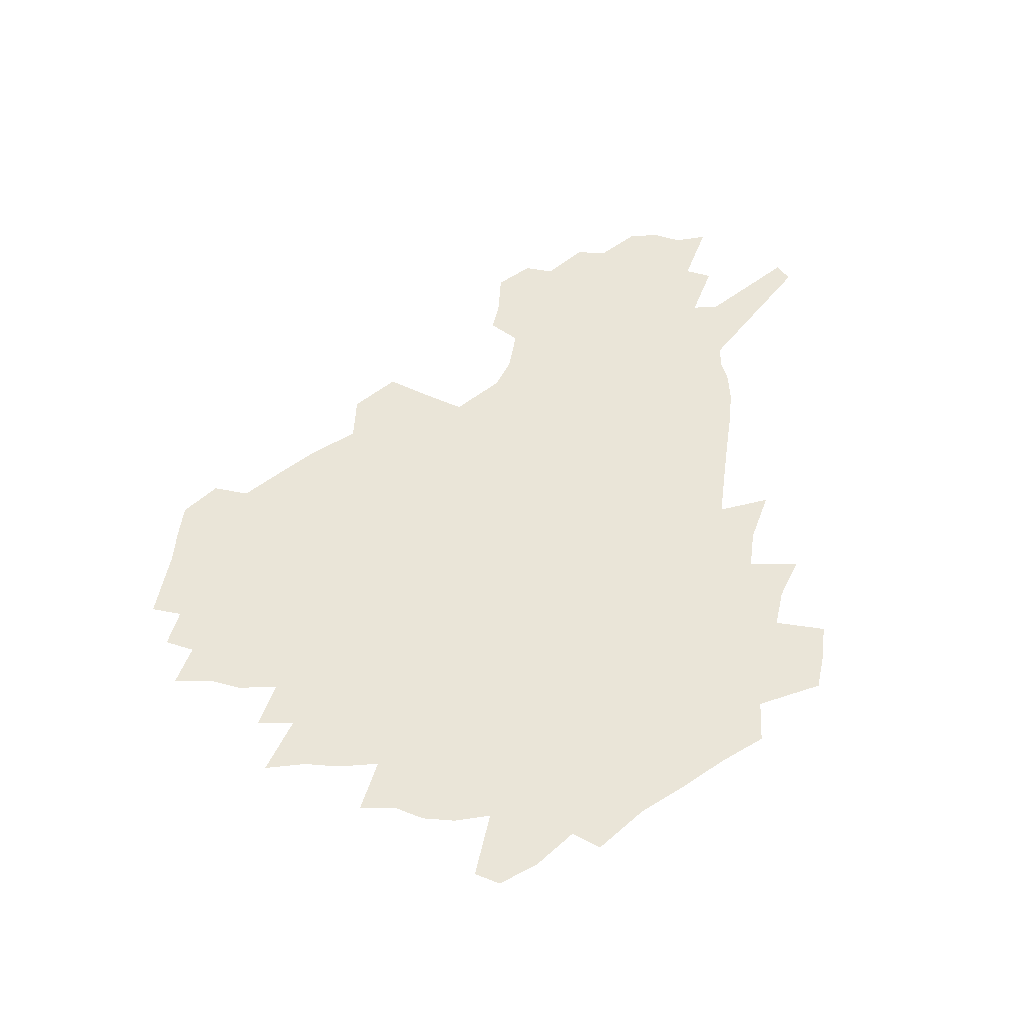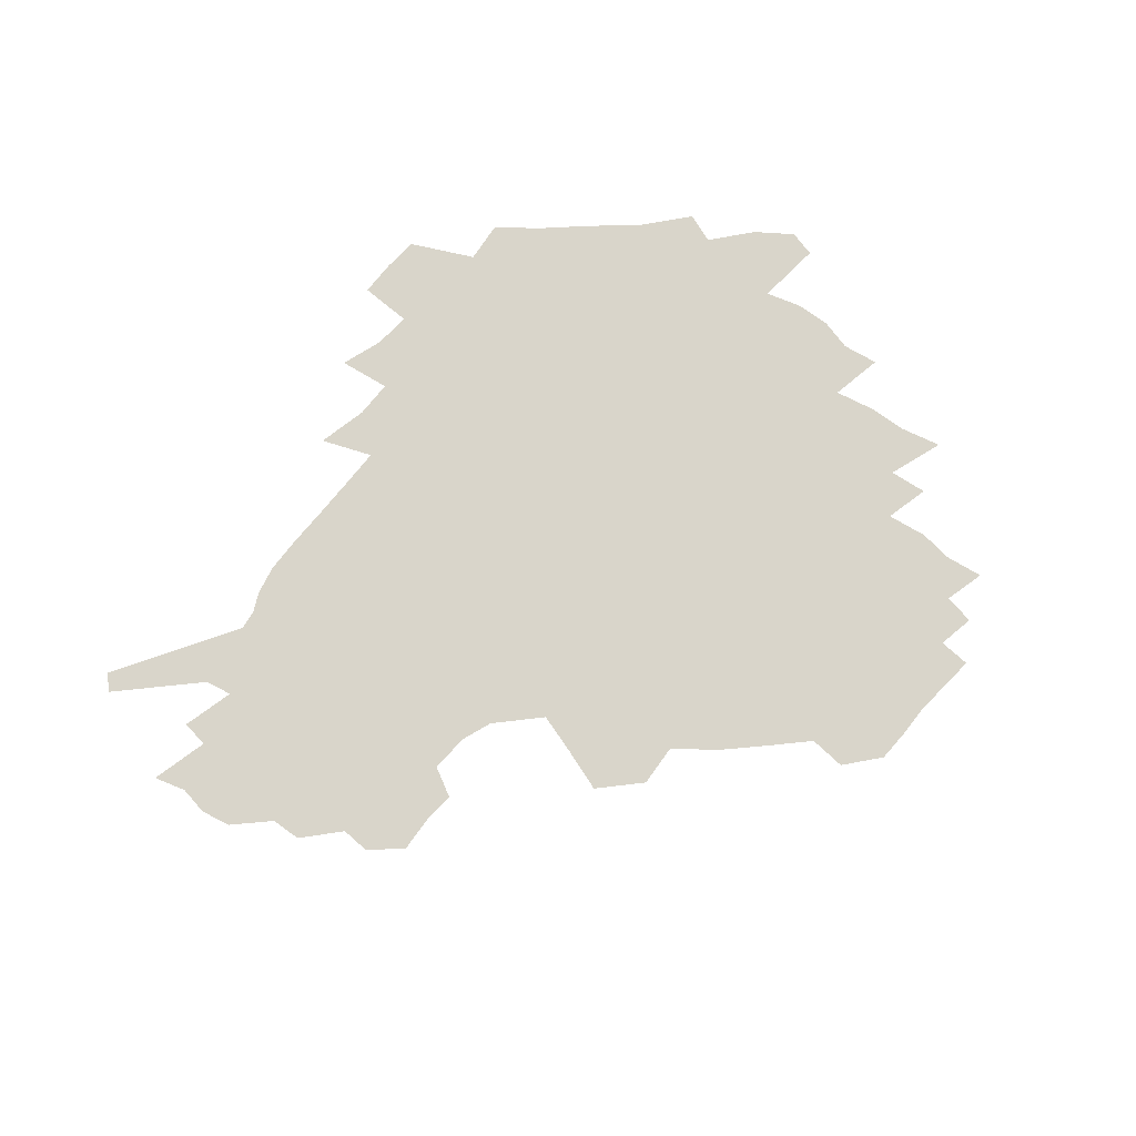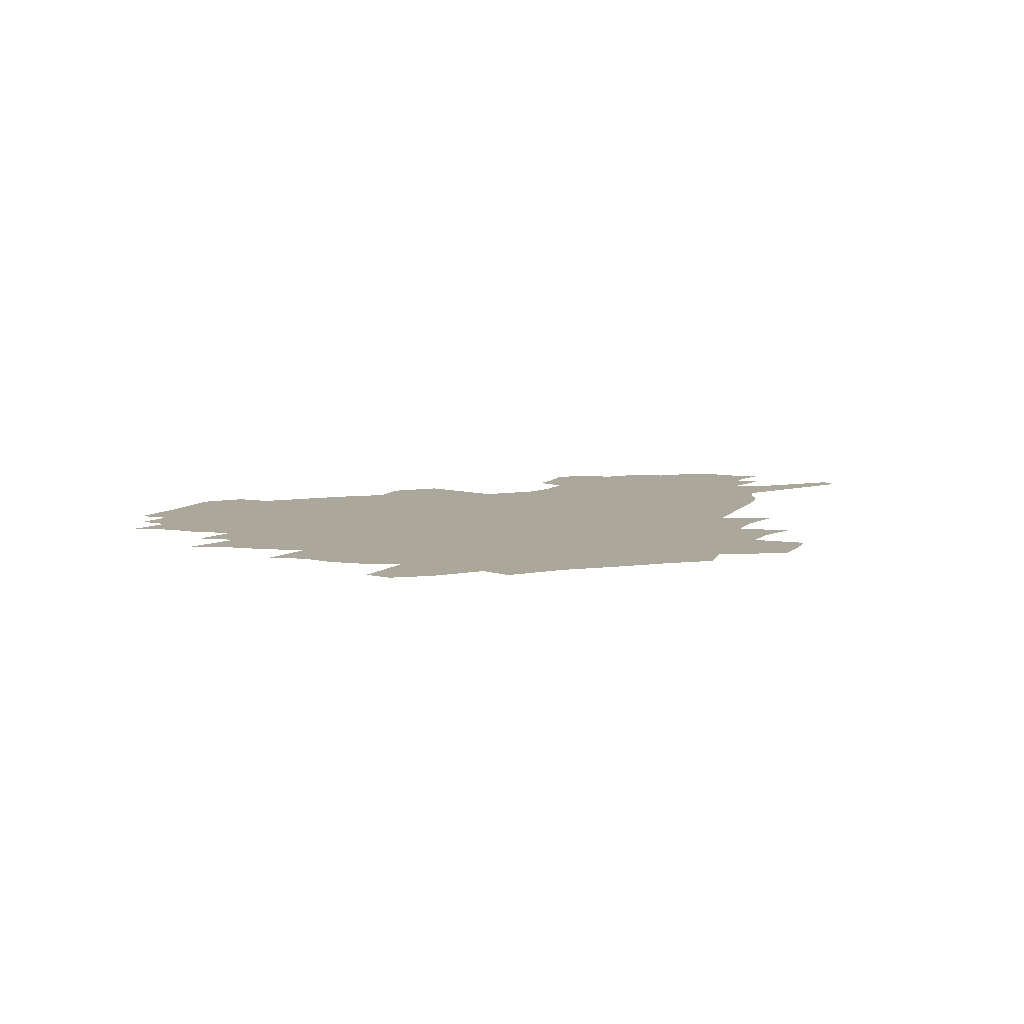
<metadata>
{"format":"obj","ext":"obj","renderer":"f3d","projection":"perspective","resolution":1024,"background":"white","views":[{"elev":58.7,"azim":-79.4,"up":"+Z"},{"elev":74.5,"azim":132.1,"up":"+Z"},{"elev":8.1,"azim":-66.3,"up":"+Z"}]}
</metadata>
<code>
v 229.5 188.5 0
v 217.4 203.8 0
v 219.7 216.2 0
v 243.9 160.1 0
v 248.3 174.2 0
v 249.3 187.6 0
v 251.2 201.1 0
v 250.1 214.7 0
v 244.4 230.8 0
v 242.8 246.3 0
v 245.7 260.9 0
v 242.2 277.2 0
v 265.7 143.2 0
v 271.4 158.2 0
v 273.5 172.1 0
v 274.6 185.6 0
v 270.3 200 0
v 270.4 213.9 0
v 270.5 228.1 0
v 271.9 242.2 0
v 269.4 257.6 0
v 266.7 273.7 0
v 261.7 292 0
v 260 308.5 0
v 254.3 327.3 0
v 281.8 125.7 0
v 287.6 142.5 0
v 293.2 157.9 0
v 294.6 171.3 0
v 292 184.9 0
v 290.4 198.6 0
v 290.2 212.3 0
v 287.9 226.7 0
v 289.4 240.4 0
v 289.3 254.7 0
v 286.9 270.2 0
v 283.4 287.2 0
v 281.6 303.6 0
v 280.2 319.7 0
v 277.3 336.8 0
v 298.7 108.9 0
v 303.1 127 0
v 306.9 143.3 0
v 309.5 157.8 0
v 310.3 171.1 0
v 309.4 184.2 0
v 308.5 197.5 0
v 307.1 211.2 0
v 306.6 224.9 0
v 305.2 239.1 0
v 306.4 252.7 0
v 304.3 267.9 0
v 301.3 284.6 0
v 297.7 302.3 0
v 298.2 317.2 0
v 297.8 332.8 0
v 294.1 351 0
v 295.1 365.7 0
v 291.6 383.4 0
v 314.3 91.13 0
v 317.2 110.3 0
v 320 127.8 0
v 322 143.2 0
v 323.9 157.8 0
v 324.7 171 0
v 324.3 183.9 0
v 323.5 197 0
v 323.3 210.2 0
v 323.2 223.5 0
v 322.5 237.2 0
v 320.9 251.9 0
v 318.8 267.6 0
v 317.3 283.3 0
v 315.3 299.8 0
v 312.9 317.1 0
v 314.5 331.3 0
v 313.9 346.9 0
v 313 362.6 0
v 310.3 379.4 0
v 312.1 393.4 0
v 333.1 94.04 0
v 334.2 112.1 0
v 335.4 128.6 0
v 336.8 144 0
v 337.5 157.8 0
v 338.1 171.1 0
v 338.2 183.9 0
v 338.1 196.6 0
v 337.3 209.8 0
v 337.1 222.9 0
v 337 236.1 0
v 335 251.2 0
v 335.5 264.9 0
v 332.8 282 0
v 330.6 299.2 0
v 330.3 314.8 0
v 330.2 330.1 0
v 329.4 346 0
v 329.2 361.3 0
v 328.8 376.5 0
v 329.1 391.1 0
v 329.1 405.5 0
v 348.4 66.62 0
v 348.5 92.95 0
v 349.1 112.4 0
v 350.2 130.3 0
v 350.6 144.8 0
v 350.7 158.1 0
v 350.9 171.2 0
v 351 183.9 0
v 351.2 196.5 0
v 350.9 209.3 0
v 351 222.2 0
v 350.4 235.8 0
v 350.5 249.1 0
v 349.2 264.5 0
v 347 282.1 0
v 346.2 297.8 0
v 345.5 314 0
v 345.4 329.2 0
v 345 345 0
v 344.6 360.5 0
v 345.4 374.9 0
v 344 390.9 0
v 344.8 404.9 0
v 364.5 66.19 0
v 364 94.14 0
v 363.6 112.9 0
v 363.7 130.9 0
v 363.6 144.7 0
v 363.5 158 0
v 363.4 171 0
v 363.4 183.9 0
v 363.5 196.6 0
v 363.6 209.4 0
v 363.5 222.4 0
v 363.4 235.5 0
v 363.4 248.8 0
v 363.4 262.5 0
v 361 281.8 0
v 360.1 299.2 0
v 360.2 313.8 0
v 360 329.7 0
v 360.3 344.5 0
v 360 359.9 0
v 360.4 374.5 0
v 360.1 389.8 0
v 360.1 404.2 0
v 380.8 67.34 0
v 379.9 91.22 0
v 378.2 113.1 0
v 376.8 131.6 0
v 376.7 144.8 0
v 376.3 158 0
v 376.1 171 0
v 376 183.9 0
v 376 196.6 0
v 376.1 209.5 0
v 376.1 222.5 0
v 376.1 235.3 0
v 376.9 247.8 0
v 376.4 262.4 0
v 375.6 279 0
v 374.4 298.6 0
v 374.6 314.2 0
v 374.8 329.6 0
v 375.2 344.2 0
v 375.2 359.4 0
v 375.2 374.7 0
v 375 390.1 0
v 374.6 405.2 0
v 396.9 90.61 0
v 393.3 112.6 0
v 392 128.7 0
v 390.1 144.5 0
v 389.1 158.4 0
v 389 171.2 0
v 388.5 184.2 0
v 388.4 196.9 0
v 388.6 209.8 0
v 388.6 222.7 0
v 388.9 235.2 0
v 389.2 248.1 0
v 389.2 262.8 0
v 389.1 279.1 0
v 389 296.4 0
v 388.9 314.6 0
v 389.6 329.7 0
v 390.1 344.8 0
v 390.2 360 0
v 390.3 375.8 0
v 390 390.7 0
v 389.5 405.5 0
v 416.2 85.15 0
v 411.6 108.3 0
v 407.3 127.8 0
v 404.7 143.5 0
v 403.2 157.7 0
v 401.7 171.9 0
v 400.8 184.8 0
v 400.9 197.3 0
v 400.3 210 0
v 401 222.7 0
v 401.2 235.3 0
v 401.5 247.8 0
v 402.1 261.7 0
v 402.9 277.1 0
v 403.5 294.2 0
v 404.3 311.4 0
v 404.9 328.1 0
v 405.3 344.8 0
v 405.8 361.8 0
v 405.3 376.4 0
v 405.6 393.1 0
v 429 109.3 0
v 424 127.2 0
v 420.6 142.4 0
v 416.9 158.2 0
v 415.9 171.4 0
v 415.2 184.3 0
v 414.7 197.2 0
v 413.8 210.1 0
v 413.6 222.8 0
v 414.3 235.6 0
v 414 248.2 0
v 414.9 261.5 0
v 416.4 277.1 0
v 417.5 292.4 0
v 419.3 311.8 0
v 420.4 328.7 0
v 421 345.7 0
v 421.1 362.2 0
v 452.1 105.2 0
v 441.9 127.5 0
v 435.6 143.5 0
v 432.4 157.7 0
v 430.1 171.2 0
v 429 184.3 0
v 428.5 197.1 0
v 427.8 210 0
v 426.6 223.1 0
v 426.9 235.8 0
v 427.3 248.6 0
v 428.4 262.1 0
v 430.4 277.1 0
v 432.2 293.1 0
v 434.1 309.7 0
v 436.1 328.4 0
v 437.4 347.1 0
v 460.8 128.6 0
v 454.6 142.8 0
v 450.4 156.7 0
v 446 170.9 0
v 444.7 183.8 0
v 444.8 196.5 0
v 440.8 210.8 0
v 440.2 223.3 0
v 440.4 235.9 0
v 441.3 248.8 0
v 442.7 262.4 0
v 444.6 276.7 0
v 447.2 292.6 0
v 450.6 310.9 0
v 452.9 329.4 0
v 479.8 129.7 0
v 472.9 143.2 0
v 467.1 157.2 0
v 465 169.9 0
v 461.3 183.5 0
v 460.5 196.1 0
v 457.1 210 0
v 455.3 223.1 0
v 455.6 235.9 0
v 456.3 248.9 0
v 456.9 262 0
v 460.3 276.5 0
v 464.6 293.5 0
v 467.5 311.2 0
v 472.2 331.5 0
v 498.3 130.4 0
v 487.6 145.5 0
v 484.9 157.5 0
v 480.2 170.7 0
v 478.5 183.1 0
v 475.4 196.3 0
v 472.9 209.4 0
v 469.8 222.9 0
v 470.4 235.5 0
v 473.2 248.5 0
v 476.3 262.2 0
v 480.5 276.4 0
v 484.9 295 0
v 490.4 315.6 0
v 514.5 131.8 0
v 503 147 0
v 500.1 158.4 0
v 494.9 171.5 0
v 493.1 183.5 0
v 489 197 0
v 486.8 209.5 0
v 485.2 222.2 0
v 487.6 234.5 0
v 491.1 246.8 0
v 500 259.3 0
v 527 135.3 0
v 516.8 149.2 0
v 512.2 160.8 0
v 508.8 172.7 0
v 505.3 185 0
v 502.7 197.3 0
v 500.5 209.4 0
v 498.2 221.5 0
v 500.9 232.6 0
v 505 243.9 0
v 513.9 254.9 0
v 535.9 140.1 0
v 530.6 150.8 0
v 525.4 162.3 0
v 522.7 173.4 0
v 520.2 185 0
v 519.1 196.6 0
v 516.4 208.7 0
v 515.9 220.1 0
v 515.4 231.2 0
v 518.4 241.6 0
v 531.7 254.7 0
v 538.2 268.9 0
v 544.6 141.7 0
v 542.2 152.5 0
v 539.7 162.6 0
v 537.4 173.6 0
v 533.8 185.3 0
v 533.7 196.4 0
v 535.6 207.6 0
v 533.8 219.2 0
v 536.8 230.7 0
v 540.6 242.4 0
v 545.2 254.8 0
v 550.4 268 0
v 602.5 110 0
v 556.4 151.3 0
v 558.1 160.7 0
v 555.4 172.5 0
v 554.9 183.8 0
v 556.9 195.2 0
v 557.1 206.9 0
v 557.1 218.9 0
v 561.3 231 0
v 558.7 243.1 0
v 561.9 255.6 0
v 568.6 270.1 0
v 608.5 116.9 0
v 574.3 147.7 0
v 571.2 159.5 0
v 574.3 170.5 0
v 573.1 182.4 0
v 573.2 194.2 0
v 574.5 206.1 0
v 577 218.3 0
v 579.2 230.9 0
v 581.8 243.9 0
v 581.6 257.2 0
v 595.2 154.6 0
v 596.3 167.1 0
v 591.9 180.3 0
v 587.7 193.3 0
v 594.5 204.4 0
v 600.1 216.5 0
v 598.7 230 0
v 622.7 161.8 0
v 617.7 175.9 0
v 619.1 188.8 0
v 615.7 202.1 0
f 5 6 1
f 1 6 2
f 6 7 2
f 2 7 3
f 7 8 3
f 13 14 4
f 4 14 5
f 14 15 5
f 5 15 6
f 15 16 6
f 6 16 7
f 16 17 7
f 7 17 8
f 17 18 8
f 8 18 9
f 18 19 9
f 9 19 10
f 19 20 10
f 10 20 11
f 20 21 11
f 11 21 12
f 21 22 12
f 26 27 13
f 13 27 14
f 27 28 14
f 14 28 15
f 28 29 15
f 15 29 16
f 29 30 16
f 16 30 17
f 30 31 17
f 17 31 18
f 31 32 18
f 18 32 19
f 32 33 19
f 19 33 20
f 33 34 20
f 20 34 21
f 34 35 21
f 21 35 22
f 35 36 22
f 22 36 23
f 36 37 23
f 23 37 24
f 37 38 24
f 24 38 25
f 38 39 25
f 41 42 26
f 26 42 27
f 42 43 27
f 27 43 28
f 43 44 28
f 28 44 29
f 44 45 29
f 29 45 30
f 45 46 30
f 30 46 31
f 46 47 31
f 31 47 32
f 47 48 32
f 32 48 33
f 48 49 33
f 33 49 34
f 49 50 34
f 34 50 35
f 50 51 35
f 35 51 36
f 51 52 36
f 36 52 37
f 52 53 37
f 37 53 38
f 53 54 38
f 38 54 39
f 54 55 39
f 39 55 40
f 55 56 40
f 60 61 41
f 41 61 42
f 61 62 42
f 42 62 43
f 62 63 43
f 43 63 44
f 63 64 44
f 44 64 45
f 64 65 45
f 45 65 46
f 65 66 46
f 46 66 47
f 66 67 47
f 47 67 48
f 67 68 48
f 48 68 49
f 68 69 49
f 49 69 50
f 69 70 50
f 50 70 51
f 70 71 51
f 51 71 52
f 71 72 52
f 52 72 53
f 72 73 53
f 53 73 54
f 73 74 54
f 54 74 55
f 74 75 55
f 55 75 56
f 75 76 56
f 56 76 57
f 76 77 57
f 57 77 58
f 77 78 58
f 58 78 59
f 78 79 59
f 60 81 61
f 81 82 61
f 61 82 62
f 82 83 62
f 62 83 63
f 83 84 63
f 63 84 64
f 84 85 64
f 64 85 65
f 85 86 65
f 65 86 66
f 86 87 66
f 66 87 67
f 87 88 67
f 67 88 68
f 88 89 68
f 68 89 69
f 89 90 69
f 69 90 70
f 90 91 70
f 70 91 71
f 91 92 71
f 71 92 72
f 92 93 72
f 72 93 73
f 93 94 73
f 73 94 74
f 94 95 74
f 74 95 75
f 95 96 75
f 75 96 76
f 96 97 76
f 76 97 77
f 97 98 77
f 77 98 78
f 98 99 78
f 78 99 79
f 99 100 79
f 79 100 80
f 100 101 80
f 103 104 81
f 81 104 82
f 104 105 82
f 82 105 83
f 105 106 83
f 83 106 84
f 106 107 84
f 84 107 85
f 107 108 85
f 85 108 86
f 108 109 86
f 86 109 87
f 109 110 87
f 87 110 88
f 110 111 88
f 88 111 89
f 111 112 89
f 89 112 90
f 112 113 90
f 90 113 91
f 113 114 91
f 91 114 92
f 114 115 92
f 92 115 93
f 115 116 93
f 93 116 94
f 116 117 94
f 94 117 95
f 117 118 95
f 95 118 96
f 118 119 96
f 96 119 97
f 119 120 97
f 97 120 98
f 120 121 98
f 98 121 99
f 121 122 99
f 99 122 100
f 122 123 100
f 100 123 101
f 123 124 101
f 101 124 102
f 124 125 102
f 103 126 104
f 126 127 104
f 104 127 105
f 127 128 105
f 105 128 106
f 128 129 106
f 106 129 107
f 129 130 107
f 107 130 108
f 130 131 108
f 108 131 109
f 131 132 109
f 109 132 110
f 132 133 110
f 110 133 111
f 133 134 111
f 111 134 112
f 134 135 112
f 112 135 113
f 135 136 113
f 113 136 114
f 136 137 114
f 114 137 115
f 137 138 115
f 115 138 116
f 138 139 116
f 116 139 117
f 139 140 117
f 117 140 118
f 140 141 118
f 118 141 119
f 141 142 119
f 119 142 120
f 142 143 120
f 120 143 121
f 143 144 121
f 121 144 122
f 144 145 122
f 122 145 123
f 145 146 123
f 123 146 124
f 146 147 124
f 124 147 125
f 147 148 125
f 126 149 127
f 149 150 127
f 127 150 128
f 150 151 128
f 128 151 129
f 151 152 129
f 129 152 130
f 152 153 130
f 130 153 131
f 153 154 131
f 131 154 132
f 154 155 132
f 132 155 133
f 155 156 133
f 133 156 134
f 156 157 134
f 134 157 135
f 157 158 135
f 135 158 136
f 158 159 136
f 136 159 137
f 159 160 137
f 137 160 138
f 160 161 138
f 138 161 139
f 161 162 139
f 139 162 140
f 162 163 140
f 140 163 141
f 163 164 141
f 141 164 142
f 164 165 142
f 142 165 143
f 165 166 143
f 143 166 144
f 166 167 144
f 144 167 145
f 167 168 145
f 145 168 146
f 168 169 146
f 146 169 147
f 169 170 147
f 147 170 148
f 170 171 148
f 150 172 151
f 172 173 151
f 151 173 152
f 173 174 152
f 152 174 153
f 174 175 153
f 153 175 154
f 175 176 154
f 154 176 155
f 176 177 155
f 155 177 156
f 177 178 156
f 156 178 157
f 178 179 157
f 157 179 158
f 179 180 158
f 158 180 159
f 180 181 159
f 159 181 160
f 181 182 160
f 160 182 161
f 182 183 161
f 161 183 162
f 183 184 162
f 162 184 163
f 184 185 163
f 163 185 164
f 185 186 164
f 164 186 165
f 186 187 165
f 165 187 166
f 187 188 166
f 166 188 167
f 188 189 167
f 167 189 168
f 189 190 168
f 168 190 169
f 190 191 169
f 169 191 170
f 191 192 170
f 170 192 171
f 192 193 171
f 172 194 173
f 194 195 173
f 173 195 174
f 195 196 174
f 174 196 175
f 196 197 175
f 175 197 176
f 197 198 176
f 176 198 177
f 198 199 177
f 177 199 178
f 199 200 178
f 178 200 179
f 200 201 179
f 179 201 180
f 201 202 180
f 180 202 181
f 202 203 181
f 181 203 182
f 203 204 182
f 182 204 183
f 204 205 183
f 183 205 184
f 205 206 184
f 184 206 185
f 206 207 185
f 185 207 186
f 207 208 186
f 186 208 187
f 208 209 187
f 187 209 188
f 209 210 188
f 188 210 189
f 210 211 189
f 189 211 190
f 211 212 190
f 190 212 191
f 212 213 191
f 191 213 192
f 213 214 192
f 192 214 193
f 195 215 196
f 215 216 196
f 196 216 197
f 216 217 197
f 197 217 198
f 217 218 198
f 198 218 199
f 218 219 199
f 199 219 200
f 219 220 200
f 200 220 201
f 220 221 201
f 201 221 202
f 221 222 202
f 202 222 203
f 222 223 203
f 203 223 204
f 223 224 204
f 204 224 205
f 224 225 205
f 205 225 206
f 225 226 206
f 206 226 207
f 226 227 207
f 207 227 208
f 227 228 208
f 208 228 209
f 228 229 209
f 209 229 210
f 229 230 210
f 210 230 211
f 230 231 211
f 211 231 212
f 231 232 212
f 212 232 213
f 215 233 216
f 233 234 216
f 216 234 217
f 234 235 217
f 217 235 218
f 235 236 218
f 218 236 219
f 236 237 219
f 219 237 220
f 237 238 220
f 220 238 221
f 238 239 221
f 221 239 222
f 239 240 222
f 222 240 223
f 240 241 223
f 223 241 224
f 241 242 224
f 224 242 225
f 242 243 225
f 225 243 226
f 243 244 226
f 226 244 227
f 244 245 227
f 227 245 228
f 245 246 228
f 228 246 229
f 246 247 229
f 229 247 230
f 247 248 230
f 230 248 231
f 248 249 231
f 231 249 232
f 234 250 235
f 250 251 235
f 235 251 236
f 251 252 236
f 236 252 237
f 252 253 237
f 237 253 238
f 253 254 238
f 238 254 239
f 254 255 239
f 239 255 240
f 255 256 240
f 240 256 241
f 256 257 241
f 241 257 242
f 257 258 242
f 242 258 243
f 258 259 243
f 243 259 244
f 259 260 244
f 244 260 245
f 260 261 245
f 245 261 246
f 261 262 246
f 246 262 247
f 262 263 247
f 247 263 248
f 263 264 248
f 248 264 249
f 250 265 251
f 265 266 251
f 251 266 252
f 266 267 252
f 252 267 253
f 267 268 253
f 253 268 254
f 268 269 254
f 254 269 255
f 269 270 255
f 255 270 256
f 270 271 256
f 256 271 257
f 271 272 257
f 257 272 258
f 272 273 258
f 258 273 259
f 273 274 259
f 259 274 260
f 274 275 260
f 260 275 261
f 275 276 261
f 261 276 262
f 276 277 262
f 262 277 263
f 277 278 263
f 263 278 264
f 278 279 264
f 265 280 266
f 280 281 266
f 266 281 267
f 281 282 267
f 267 282 268
f 282 283 268
f 268 283 269
f 283 284 269
f 269 284 270
f 284 285 270
f 270 285 271
f 285 286 271
f 271 286 272
f 286 287 272
f 272 287 273
f 287 288 273
f 273 288 274
f 288 289 274
f 274 289 275
f 289 290 275
f 275 290 276
f 290 291 276
f 276 291 277
f 291 292 277
f 277 292 278
f 292 293 278
f 278 293 279
f 280 294 281
f 294 295 281
f 281 295 282
f 295 296 282
f 282 296 283
f 296 297 283
f 283 297 284
f 297 298 284
f 284 298 285
f 298 299 285
f 285 299 286
f 299 300 286
f 286 300 287
f 300 301 287
f 287 301 288
f 301 302 288
f 288 302 289
f 302 303 289
f 289 303 290
f 303 304 290
f 290 304 291
f 294 305 295
f 305 306 295
f 295 306 296
f 306 307 296
f 296 307 297
f 307 308 297
f 297 308 298
f 308 309 298
f 298 309 299
f 309 310 299
f 299 310 300
f 310 311 300
f 300 311 301
f 311 312 301
f 301 312 302
f 312 313 302
f 302 313 303
f 313 314 303
f 303 314 304
f 314 315 304
f 305 316 306
f 316 317 306
f 306 317 307
f 317 318 307
f 307 318 308
f 318 319 308
f 308 319 309
f 319 320 309
f 309 320 310
f 320 321 310
f 310 321 311
f 321 322 311
f 311 322 312
f 322 323 312
f 312 323 313
f 323 324 313
f 313 324 314
f 324 325 314
f 314 325 315
f 325 326 315
f 316 328 317
f 328 329 317
f 317 329 318
f 329 330 318
f 318 330 319
f 330 331 319
f 319 331 320
f 331 332 320
f 320 332 321
f 332 333 321
f 321 333 322
f 333 334 322
f 322 334 323
f 334 335 323
f 323 335 324
f 335 336 324
f 324 336 325
f 336 337 325
f 325 337 326
f 337 338 326
f 326 338 327
f 338 339 327
f 328 340 329
f 340 341 329
f 329 341 330
f 341 342 330
f 330 342 331
f 342 343 331
f 331 343 332
f 343 344 332
f 332 344 333
f 344 345 333
f 333 345 334
f 345 346 334
f 334 346 335
f 346 347 335
f 335 347 336
f 347 348 336
f 336 348 337
f 348 349 337
f 337 349 338
f 349 350 338
f 338 350 339
f 350 351 339
f 340 352 341
f 352 353 341
f 341 353 342
f 353 354 342
f 342 354 343
f 354 355 343
f 343 355 344
f 355 356 344
f 344 356 345
f 356 357 345
f 345 357 346
f 357 358 346
f 346 358 347
f 358 359 347
f 347 359 348
f 359 360 348
f 348 360 349
f 360 361 349
f 349 361 350
f 361 362 350
f 350 362 351
f 354 363 355
f 363 364 355
f 355 364 356
f 364 365 356
f 356 365 357
f 365 366 357
f 357 366 358
f 366 367 358
f 358 367 359
f 367 368 359
f 359 368 360
f 368 369 360
f 360 369 361
f 364 370 365
f 370 371 365
f 365 371 366
f 371 372 366
f 366 372 367
f 372 373 367
f 367 373 368

</code>
